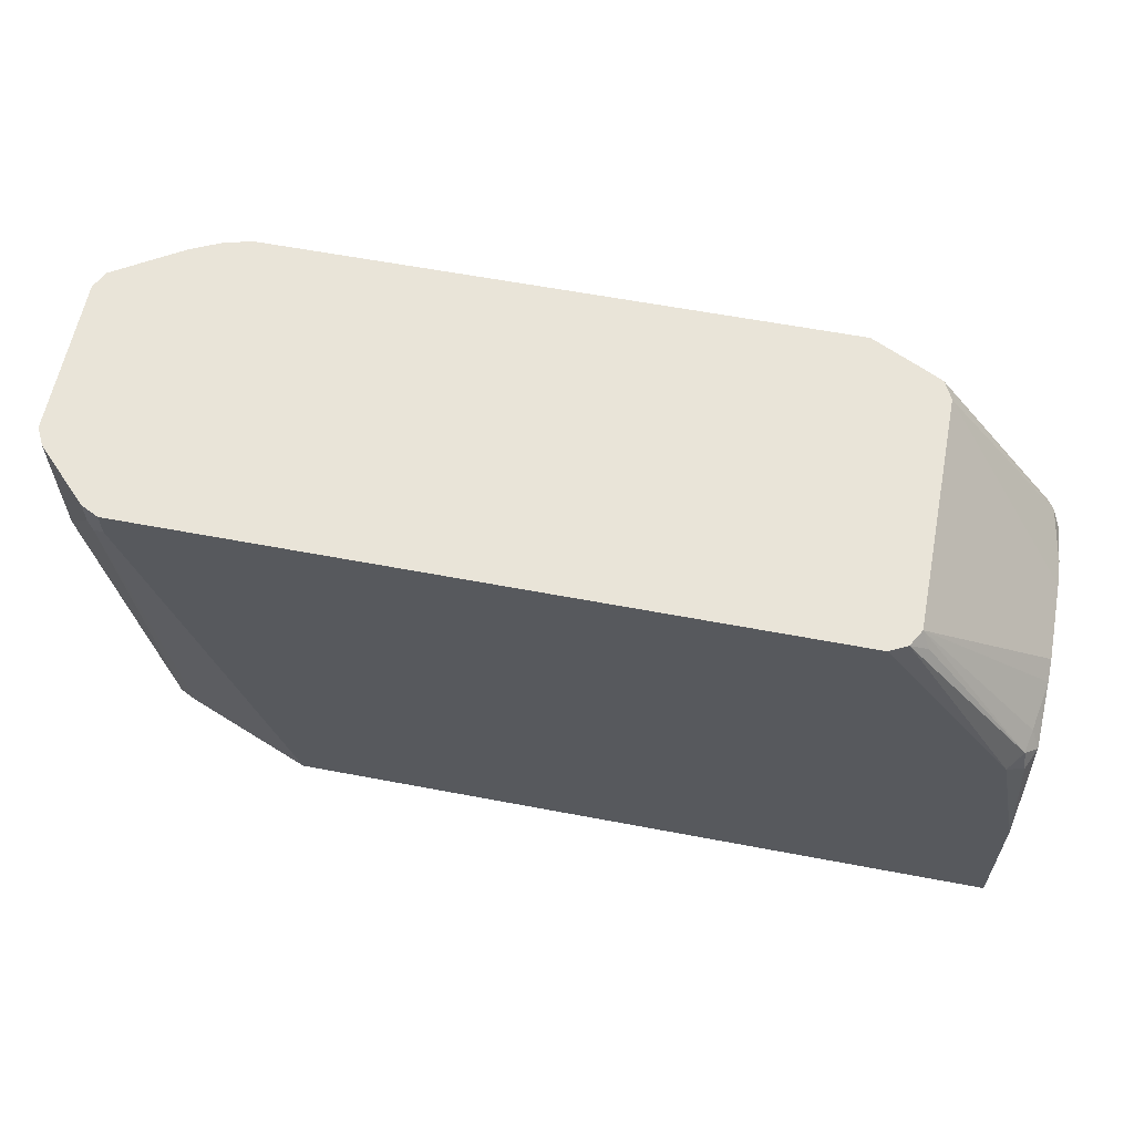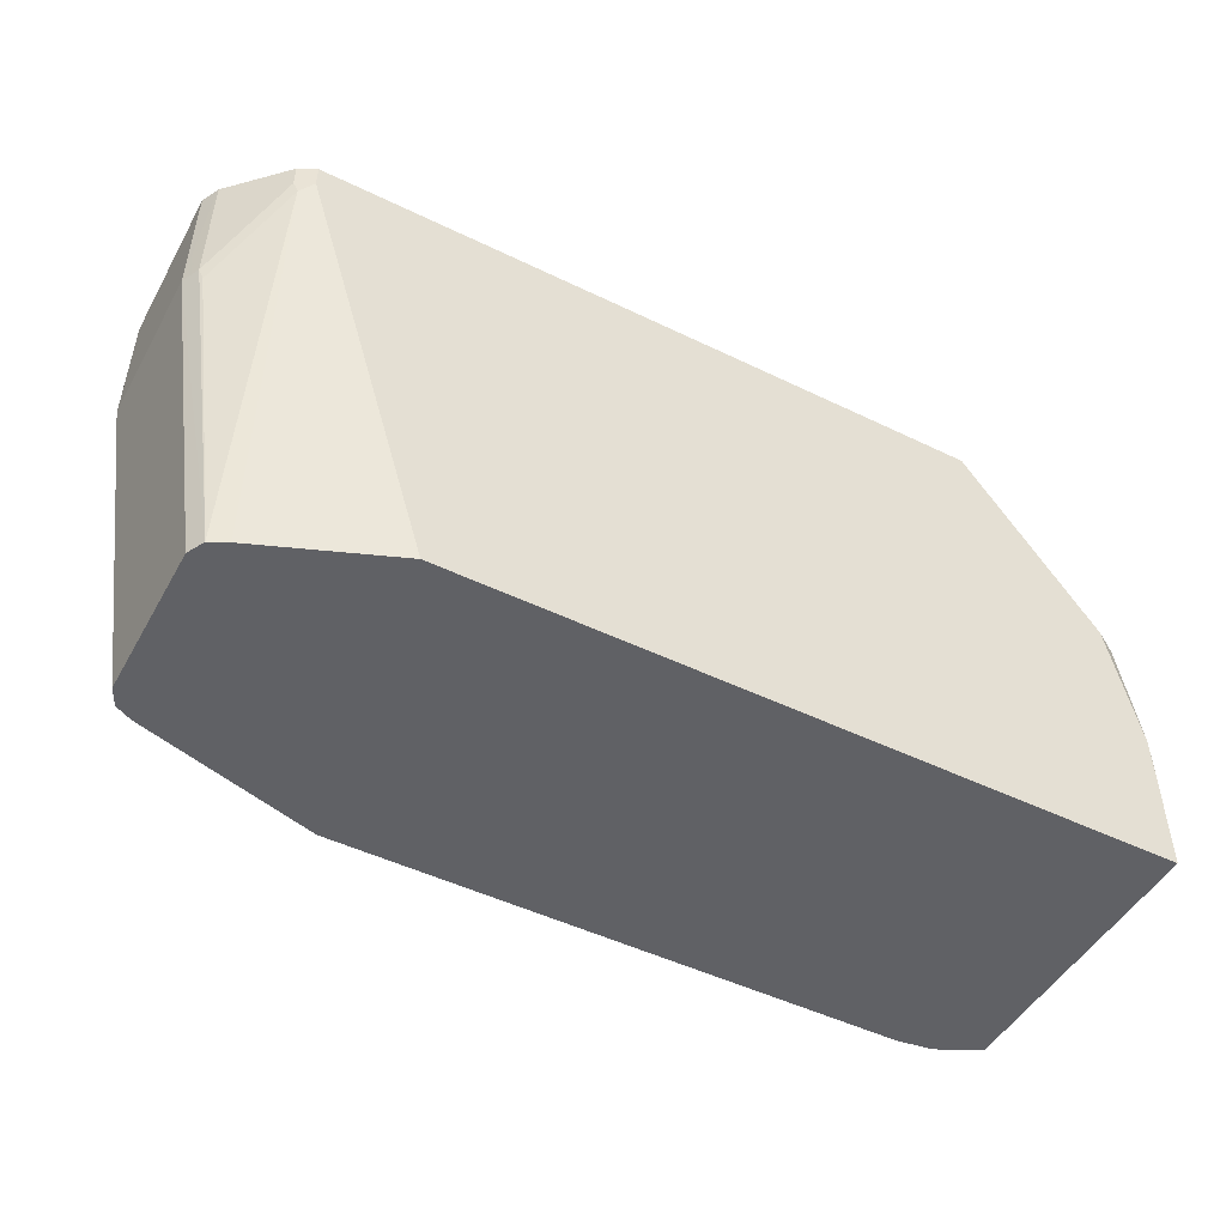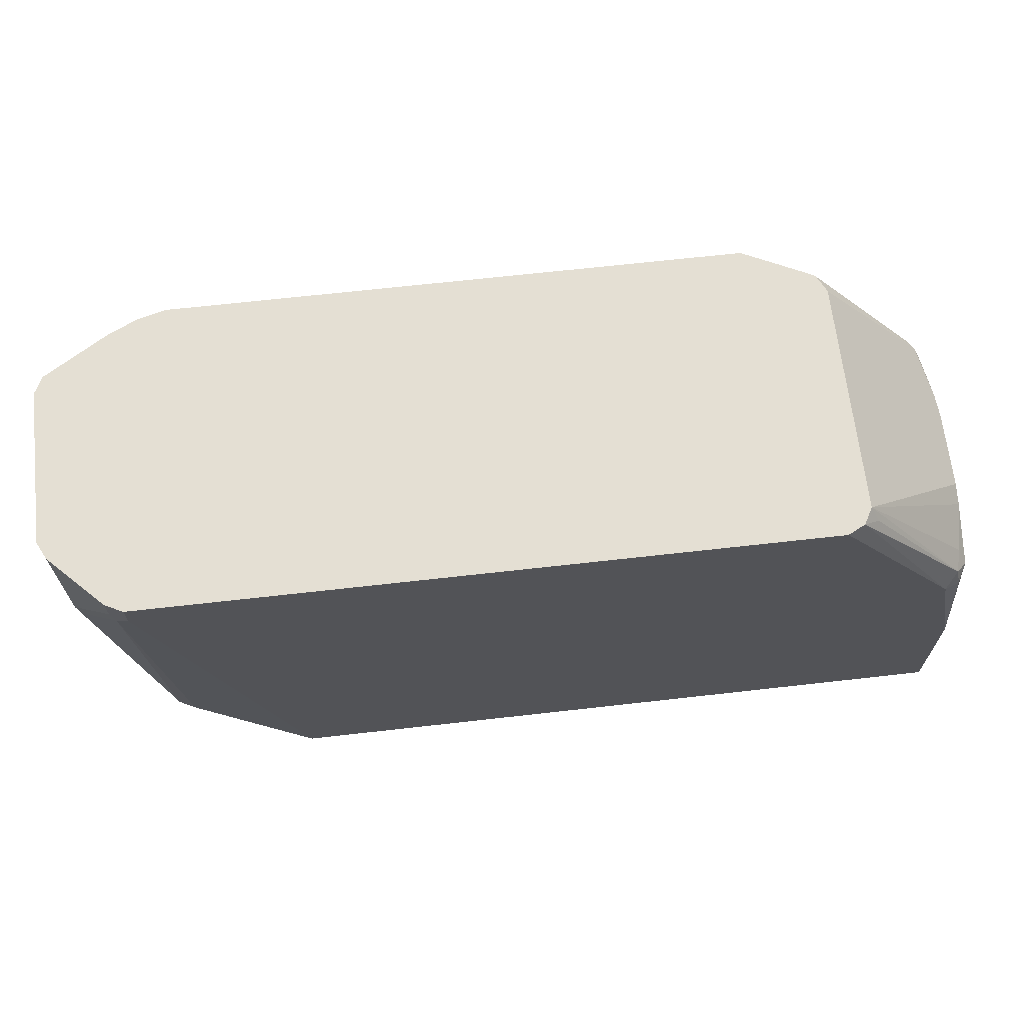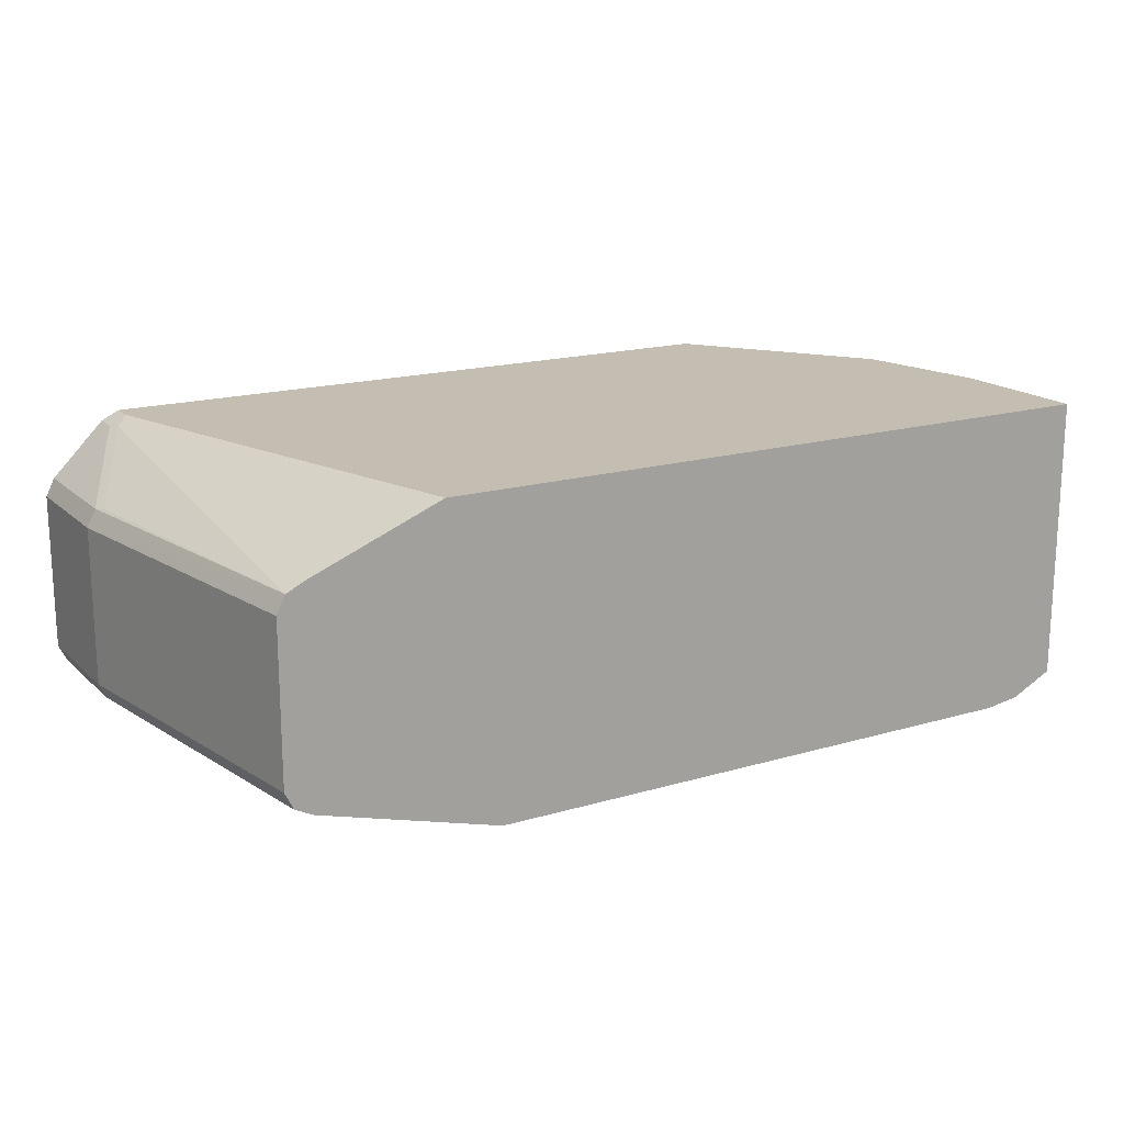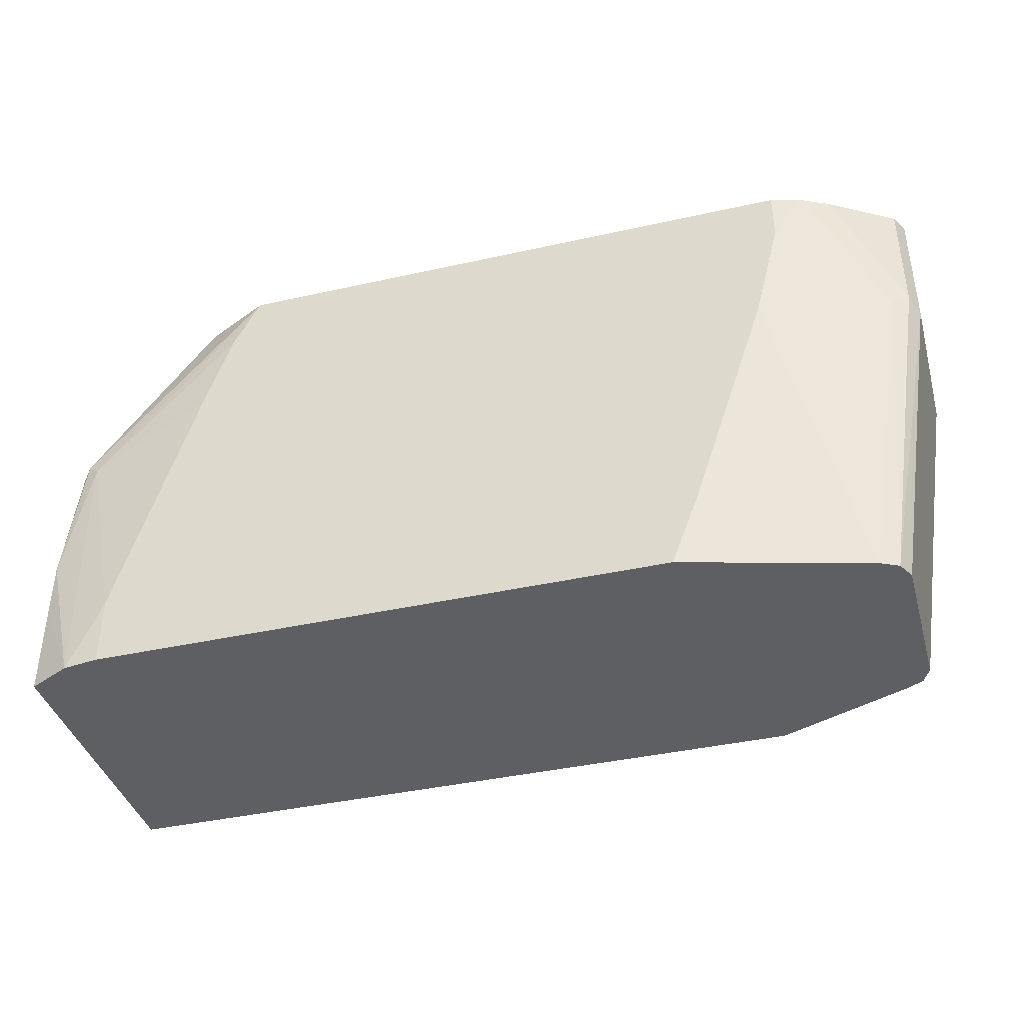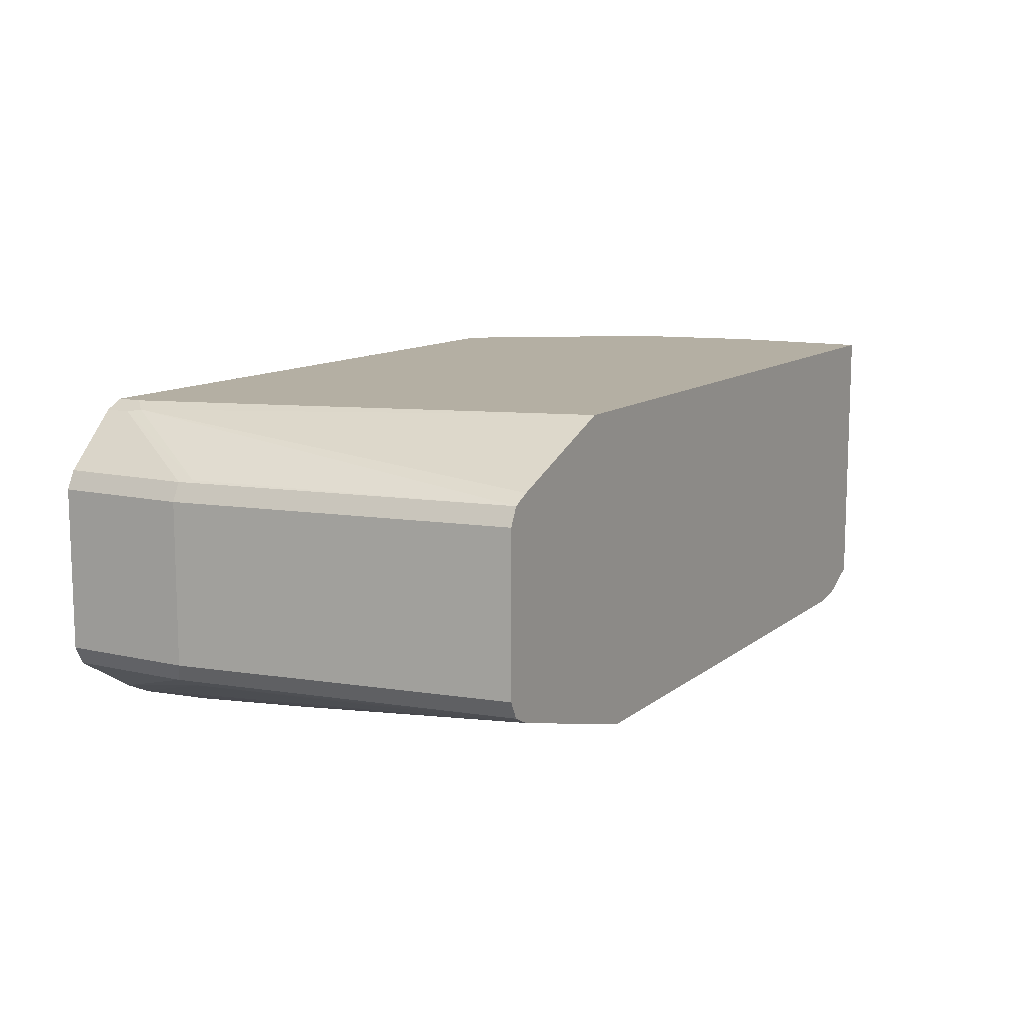
<metadata>
{"format":"obj","ext":"obj","renderer":"f3d","projection":"perspective","resolution":1024,"background":"white","views":[{"elev":60.3,"azim":-169.0,"up":"+Z"},{"elev":-48.6,"azim":151.6,"up":"+Z"},{"elev":66.8,"azim":173.5,"up":"+Z"},{"elev":17.2,"azim":149.6,"up":"+Y"},{"elev":-39.8,"azim":15.5,"up":"+Z"},{"elev":11.2,"azim":119.6,"up":"+Y"}]}
</metadata>
<code>
v 0.15 0.09462 0.3563
v 0.15 -0.07466 0.3563
v 0.1568 0.1066 0.3563
v 0.1442 0.1003 0.3449
v 0.06589 0.1035 0.2351
v 0.06273 0.08777 0.2383
v 0.05609 0.05259 0.2407
v 0.05609 0.03761 0.2445
v 0.1506 -0.07594 0.3563
v 0.05609 -0.0188 0.2445
v 0.05609 -0.03957 0.2399
v 0.06273 -0.08151 0.2383
v 0.1693 0.1129 0.3563
v 0.0753 0.1129 0.2257
v 0.06273 0.1066 0.2194
v 0.05647 0.09404 0.2257
v 0.05609 0.06565 0.235
v 0.1564 -0.08772 0.3563
v 0.05609 -0.0398 0.2398
v 0.05647 -0.07524 0.2257
v 0.06273 -0.08777 0.2257
v 0.06589 -0.08933 0.2351
v 0.6583 0.1129 0.3563
v 0.05647 0.1129 0.1317
v 0.05609 0.1127 0.1315
v 0.05609 0.1125 0.1321
v 0.05609 0.108 0.1456
v 0.05609 0.1033 0.1597
v 0.05609 0.07453 0.2261
v 0.1576 -0.08858 0.3563
v 0.05609 -0.05573 0.2257
v 0.05609 -0.08708 0.1502
v 0.05609 -0.09386 0.1321
v 0.1693 -0.09448 0.3563
v 0.0753 -0.09404 0.2257
v 0.207 -0.1129 0.3563
v 0.194 -0.1065 0.3563
v 0.6709 0.1066 0.3563
v 0.6583 0.1129 0.3386
v 0.05609 0.1129 0.09406
v 0.05609 0.1128 0.1128
v 0.05609 -0.09404 0.09406
v 0.08465 -0.1082 0.02825
v 0.08704 -0.1093 0.02592
v 0.05647 -0.09404 0.1317
v 0.1129 -0.1129 0.07527
v 0.1693 -0.1129 0.2633
v 0.1881 -0.1129 0.3198
v 0.6207 -0.1129 0.3563
v 0.6709 0.1066 0.3386
v 0.7085 0.06896 0.3563
v 0.6678 0.1082 0.3292
v 0.5643 0.1129 0.02592
v 0.05609 0.1129 0.02592
v 0.05609 -0.09404 0.02592
v 0.08388 -0.1078 0.02592
v 0.1129 -0.1129 0.02592
v 0.6207 -0.1129 0.3198
v 0.6407 -0.1076 0.3563
v 0.7085 0.06896 0.2633
v 0.7054 0.07053 0.2539
v 0.7089 0.06821 0.3563
v 0.6709 0.06896 0.02592
v 0.6662 0.07133 0.02592
v 0.6583 0.07524 0.02592
v 0.5267 -0.1129 0.02592
v 0.6019 -0.1129 0.2445
v 0.6583 -0.07524 0.02592
v 0.6489 -0.1035 0.348
v 0.6619 -0.09758 0.3563
v 0.7148 0.05643 0.2633
v 0.7148 0.05643 0.3563
v 0.6772 0.05643 0.02592
v 0.5455 -0.1129 0.07527
v 0.5643 -0.1129 0.1317
v 0.6709 -0.06896 0.02592
v 0.696 -0.07524 0.2633
v 0.7085 -0.06896 0.2696
v 0.7085 -0.06896 0.3563
v 0.7148 -0.05643 0.2633
v 0.7148 -0.05643 0.3563
v 0.6772 -0.05643 0.02592
f 39 50 52
f 36 75 67
f 36 67 58
f 36 58 49
f 38 51 60
f 38 60 50
f 39 52 53
f 44 53 65
f 43 56 44
f 43 55 56
f 44 56 55
f 44 55 54
f 78 81 79
f 44 54 53
f 36 74 75
f 44 65 64
f 42 55 43
f 36 66 74
f 35 44 46
f 36 46 57
f 22 36 37
f 44 64 63
f 22 37 34
f 23 38 50
f 23 50 39
f 24 40 41
f 24 41 25
f 33 42 43
f 33 43 44
f 33 44 45
f 33 45 35
f 35 45 44
f 35 46 47
f 35 47 48
f 35 48 36
f 36 48 47
f 36 47 46
f 36 57 66
f 44 63 73
f 60 62 71
f 44 82 76
f 67 75 68
f 68 76 77
f 68 77 69
f 68 75 74
f 69 77 70
f 70 77 78
f 70 78 79
f 66 68 74
f 71 72 81
f 71 80 82
f 71 82 73
f 76 82 80
f 76 80 78
f 76 78 77
f 78 80 81
f 22 35 36
f 71 81 80
f 63 71 73
f 62 72 71
f 60 63 61
f 44 76 68
f 44 68 66
f 44 66 57
f 44 57 46
f 49 58 59
f 50 60 61
f 50 61 52
f 51 62 60
f 52 61 63
f 52 63 64
f 52 64 65
f 52 65 53
f 58 67 68
f 58 68 59
f 59 68 69
f 59 69 70
f 60 71 63
f 44 73 82
f 22 33 35
f 7 54 55
f 21 33 22
f 1 5 6
f 1 6 7
f 1 7 8
f 1 8 10
f 1 10 2
f 2 10 11
f 2 11 12
f 1 4 5
f 2 12 9
f 3 14 5
f 3 5 4
f 5 14 15
f 5 15 16
f 5 16 6
f 6 16 7
f 7 16 17
f 3 13 14
f 7 17 29
f 1 3 4
f 1 23 13
f 22 34 30
f 1 2 9
f 1 9 18
f 1 18 30
f 1 30 34
f 1 34 37
f 1 37 36
f 1 13 3
f 1 36 49
f 1 59 70
f 1 79 81
f 1 81 72
f 1 72 62
f 1 62 51
f 1 51 38
f 1 38 23
f 1 49 59
f 7 29 28
f 1 70 79
f 7 27 26
f 13 54 40
f 13 40 24
f 13 24 14
f 14 24 25
f 14 25 15
f 15 25 16
f 16 25 26
f 13 53 54
f 16 26 27
f 16 28 29
f 18 22 30
f 19 31 20
f 20 31 32
f 20 32 33
f 7 28 27
f 20 33 21
f 16 27 28
f 13 39 53
f 16 29 17
f 12 22 18
f 7 25 41
f 13 23 39
f 7 26 25
f 7 41 40
f 7 40 54
f 7 42 33
f 7 33 32
f 7 32 31
f 7 31 19
f 7 55 42
f 7 11 10
f 12 21 22
f 7 10 8
f 9 12 18
f 11 19 20
f 7 19 11
f 11 20 12
f 12 20 21

</code>
